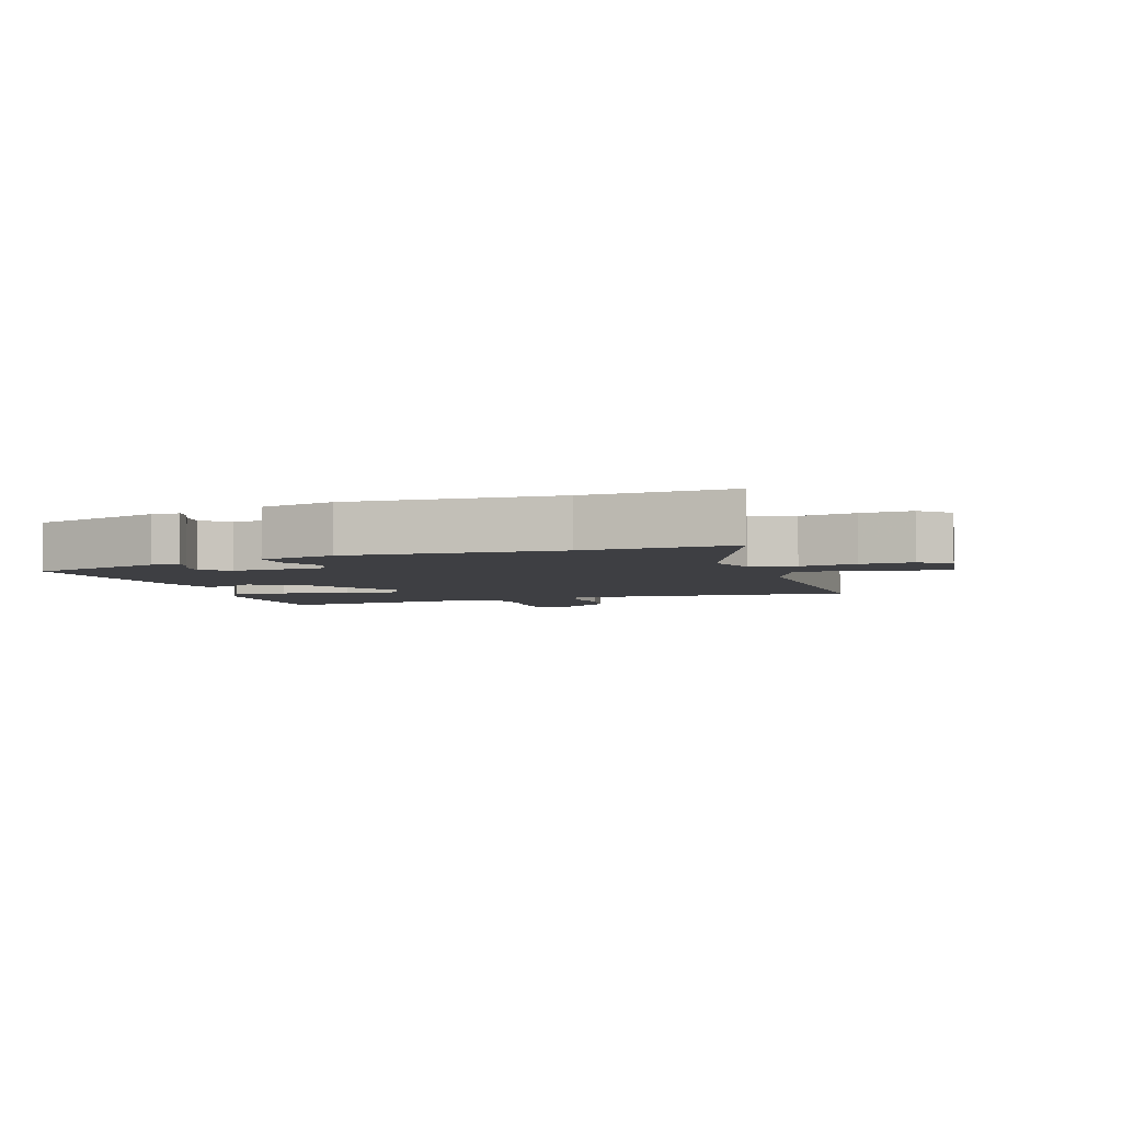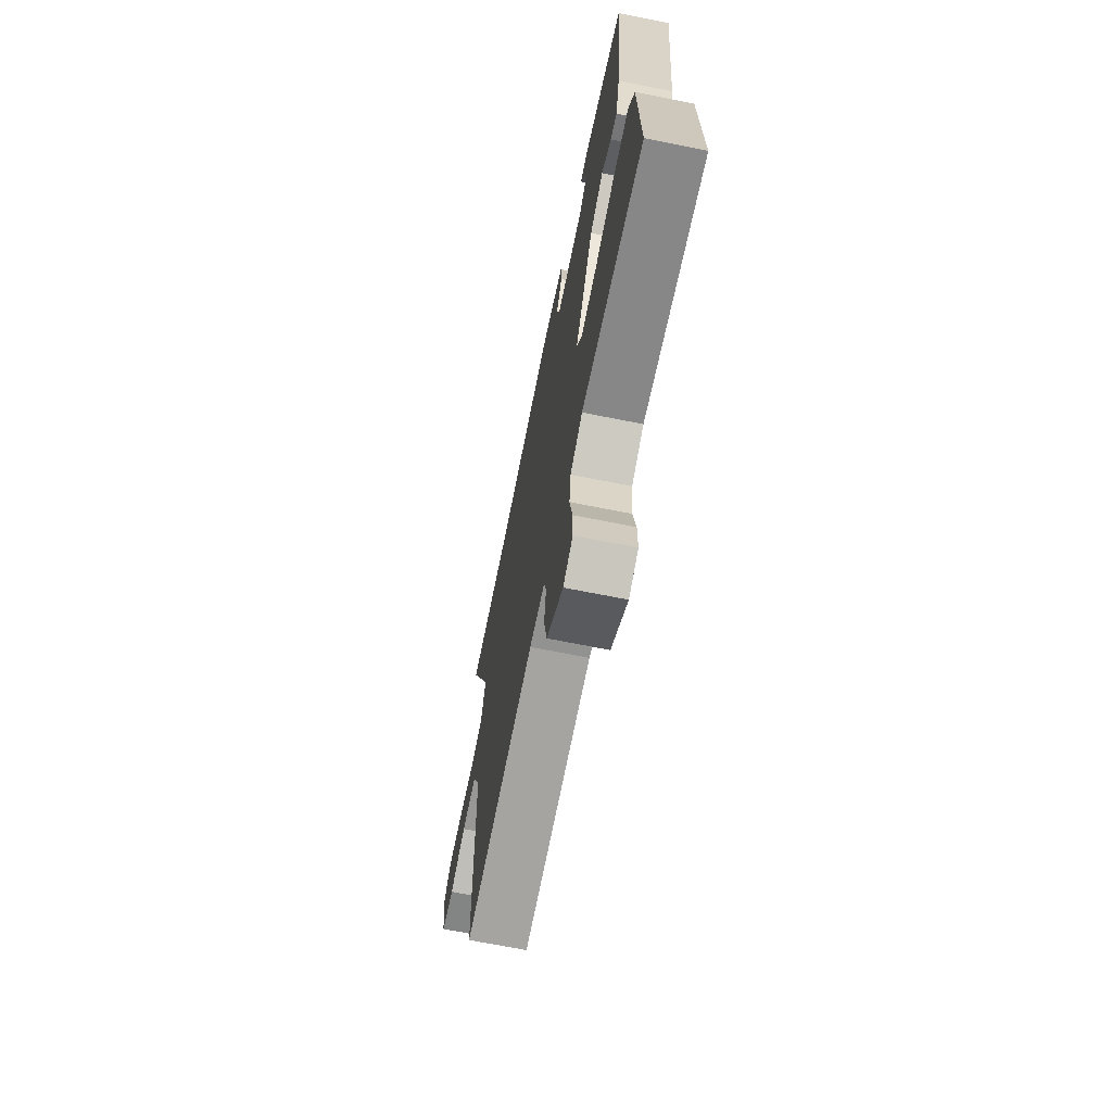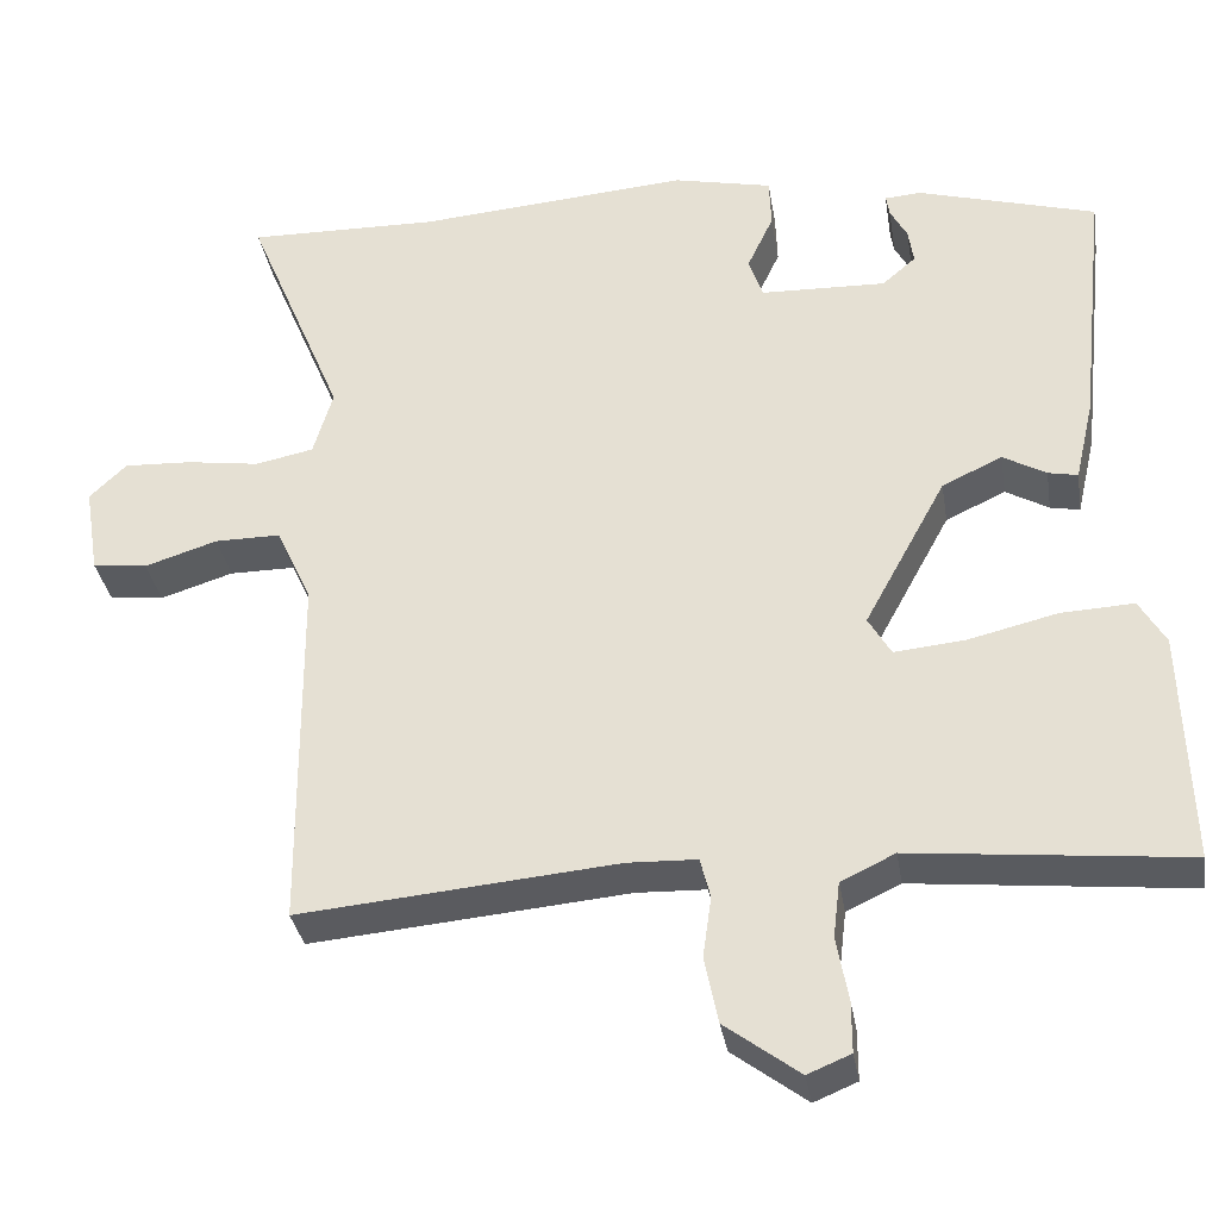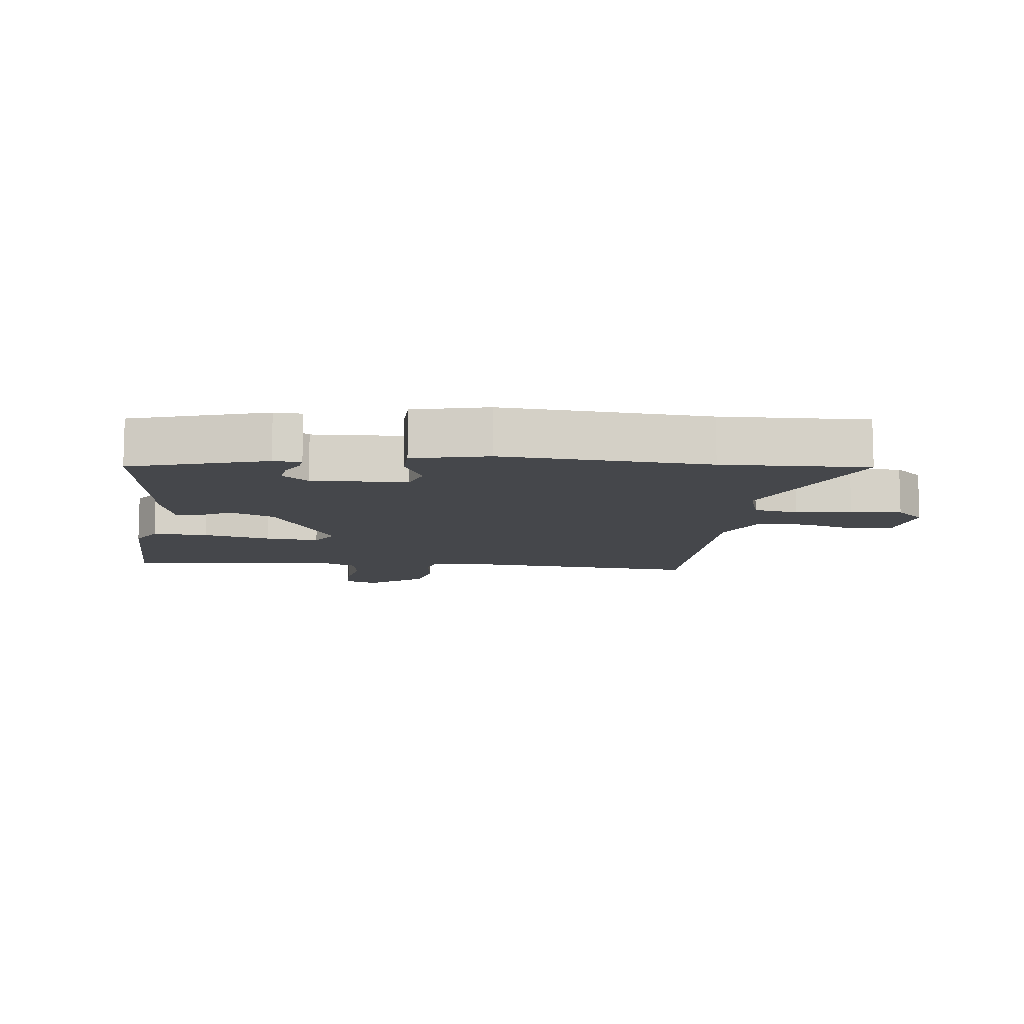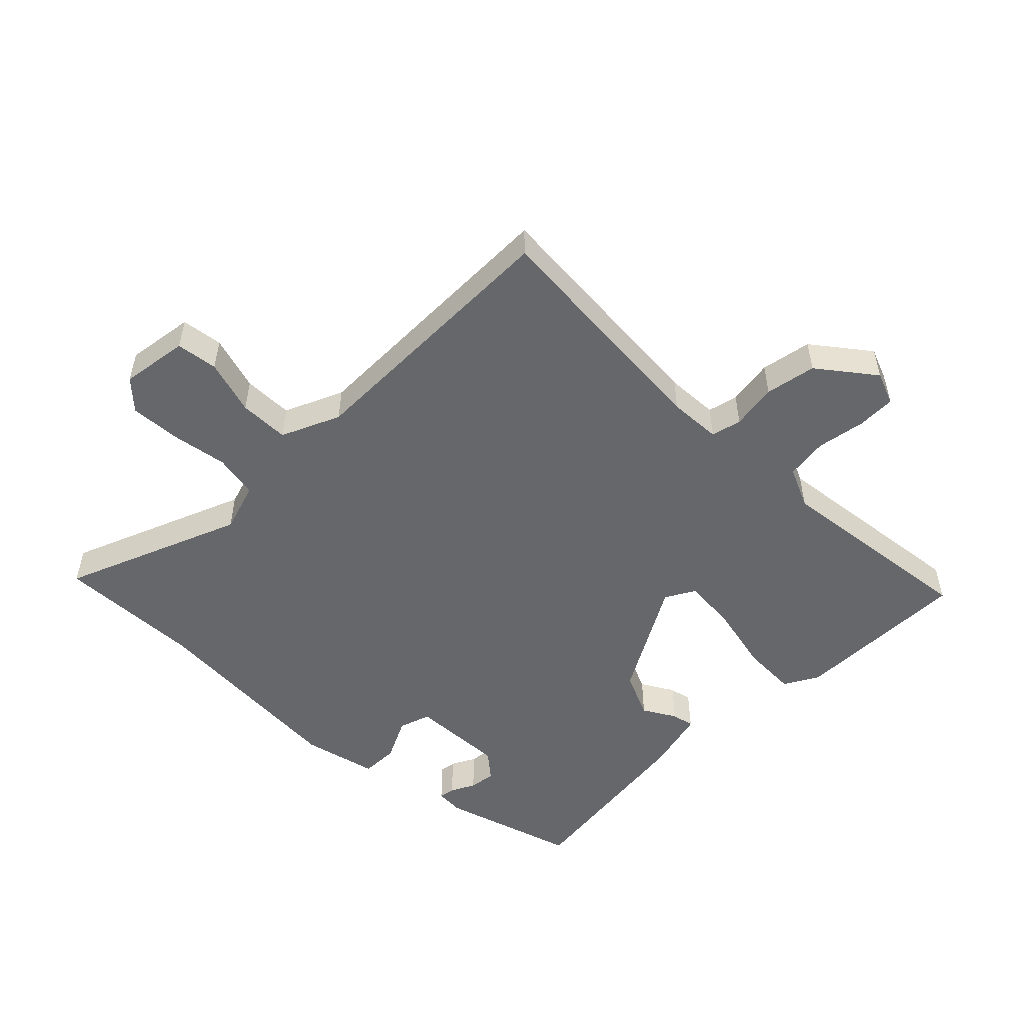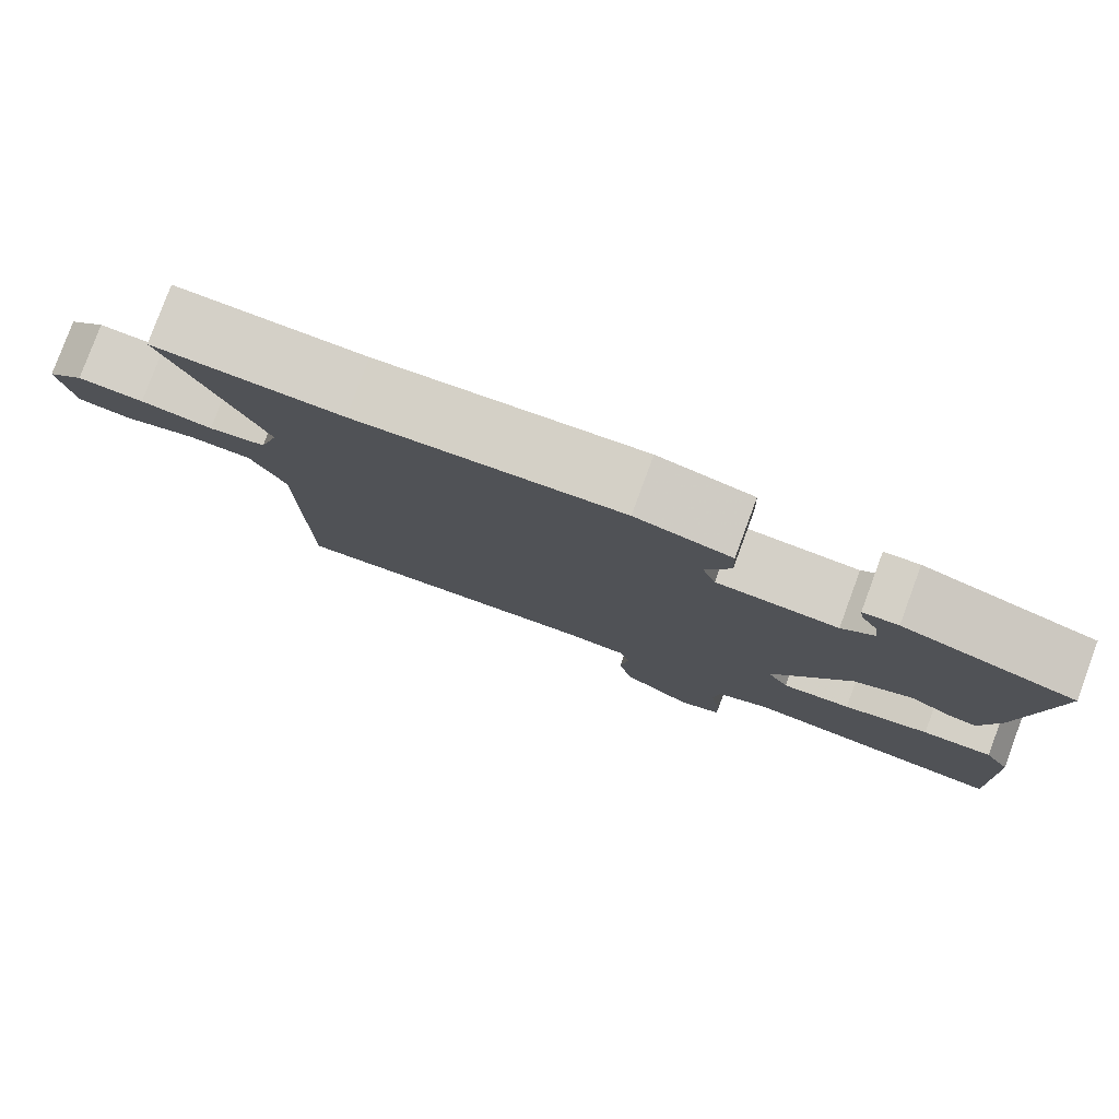
<metadata>
{"format":"obj","ext":"obj","renderer":"f3d","projection":"perspective","resolution":1024,"background":"white","views":[{"elev":-4.3,"azim":19.5,"up":"+Y"},{"elev":-68.3,"azim":-101.4,"up":"+Z"},{"elev":-33.7,"azim":-170.8,"up":"+Z"},{"elev":-10.2,"azim":-6.0,"up":"+Y"},{"elev":-52.2,"azim":135.9,"up":"+Y"},{"elev":79.9,"azim":-159.7,"up":"+Z"}]}
</metadata>
<code>
v 0.475 0.07 -0.496
v 0.099 0.07 -0.463
v 0.017 0.07 -0.466
v 0.005 0.07 -0.513
v 0.015 0.07 -0.585
v -0.001 0.07 -0.664
v -0.089 0.07 -0.73
v -0.14 0.07 -0.709
v -0.14 0.07 -0.649
v -0.126 0.07 -0.573
v -0.134 0.07 -0.507
v -0.198 0.07 -0.477
v -0.522 0.07 -0.511
v -0.513 0.07 -0.236
v -0.482 0.07 -0.183
v -0.396 0.07 -0.187
v -0.291 0.07 -0.212
v -0.207 0.07 -0.22
v -0.18 0.07 -0.174
v -0.277 0.07 0.004
v -0.348 0.07 0.037
v -0.399 0.07 0.008
v -0.434 0.07 0.001
v -0.456 0.07 0.097
v -0.488 0.07 0.396
v -0.277 0.07 0.457
v -0.234 0.07 0.454
v -0.238 0.07 0.429
v -0.258 0.07 0.392
v -0.264 0.07 0.351
v -0.224 0.07 0.317
v -0.076 0.07 0.322
v -0.059 0.07 0.371
v -0.09 0.07 0.437
v -0.088 0.07 0.496
v 0.029 0.07 0.522
v 0.351 0.07 0.497
v 0.578 0.07 0.502
v 0.463 0.07 0.226
v 0.486 0.07 0.148
v 0.555 0.07 0.134
v 0.642 0.07 0.147
v 0.722 0.07 0.151
v 0.766 0.07 0.109
v 0.749 0.07 0.004
v 0.684 0.07 -0.004
v 0.598 0.07 0.023
v 0.52 0.07 0.023
v 0.478 0.07 -0.068
v 0.475 0 -0.496
v 0.099 0 -0.463
v 0.017 0 -0.466
v 0.005 0 -0.513
v 0.015 0 -0.585
v -0.001 0 -0.664
v -0.089 0 -0.73
v -0.14 0 -0.709
v -0.14 0 -0.649
v -0.126 0 -0.573
v -0.134 0 -0.507
v -0.198 0 -0.477
v -0.522 0 -0.511
v -0.513 0 -0.236
v -0.482 0 -0.183
v -0.396 0 -0.187
v -0.291 0 -0.212
v -0.207 0 -0.22
v -0.18 0 -0.174
v -0.277 0 0.004
v -0.348 0 0.037
v -0.399 0 0.008
v -0.434 0 0.001
v -0.456 0 0.097
v -0.488 0 0.396
v -0.277 0 0.457
v -0.234 0 0.454
v -0.238 0 0.429
v -0.258 0 0.392
v -0.264 0 0.351
v -0.224 0 0.317
v -0.076 0 0.322
v -0.059 0 0.371
v -0.09 0 0.437
v -0.088 0 0.496
v 0.029 0 0.522
v 0.351 0 0.497
v 0.578 0 0.502
v 0.463 0 0.226
v 0.486 0 0.148
v 0.555 0 0.134
v 0.642 0 0.147
v 0.722 0 0.151
v 0.766 0 0.109
v 0.749 0 0.004
v 0.684 0 -0.004
v 0.598 0 0.023
v 0.52 0 0.023
v 0.478 0 -0.068
f 44 45 46 47
f 44 47 48
f 41 42 43 44
f 41 44 48
f 40 41 48 49
f 37 38 39
f 37 39 40 49
f 33 34 35 36
f 32 33 36 37
f 26 27 28 29
f 26 29 30
f 25 26 30
f 24 25 30 31
f 21 22 23 24
f 20 21 24 31
f 14 15 16 17
f 12 13 14 17
f 11 12 17 18
f 7 8 9 10
f 7 10 11
f 4 5 6 7
f 3 4 7 11
f 37 49 1 2
f 32 37 2 3
f 19 20 31 32
f 19 32 3 11
f 11 18 19
f 96 95 94 93
f 97 96 93
f 93 92 91 90
f 97 93 90
f 98 97 90 89
f 88 87 86
f 98 89 88 86
f 85 84 83 82
f 86 85 82 81
f 78 77 76 75
f 79 78 75
f 79 75 74
f 80 79 74 73
f 73 72 71 70
f 80 73 70 69
f 66 65 64 63
f 66 63 62 61
f 67 66 61 60
f 59 58 57 56
f 60 59 56
f 56 55 54 53
f 60 56 53 52
f 51 50 98 86
f 52 51 86 81
f 81 80 69 68
f 60 52 81 68
f 68 67 60
f 1 50 51 2
f 2 51 52 3
f 3 52 53 4
f 4 53 54 5
f 5 54 55 6
f 6 55 56 7
f 7 56 57 8
f 8 57 58 9
f 9 58 59 10
f 10 59 60 11
f 11 60 61 12
f 12 61 62 13
f 13 62 63 14
f 14 63 64 15
f 15 64 65 16
f 16 65 66 17
f 17 66 67 18
f 18 67 68 19
f 19 68 69 20
f 20 69 70 21
f 21 70 71 22
f 22 71 72 23
f 23 72 73 24
f 24 73 74 25
f 25 74 75 26
f 26 75 76 27
f 27 76 77 28
f 28 77 78 29
f 29 78 79 30
f 30 79 80 31
f 31 80 81 32
f 32 81 82 33
f 33 82 83 34
f 34 83 84 35
f 35 84 85 36
f 36 85 86 37
f 37 86 87 38
f 38 87 88 39
f 39 88 89 40
f 40 89 90 41
f 41 90 91 42
f 42 91 92 43
f 43 92 93 44
f 44 93 94 45
f 45 94 95 46
f 46 95 96 47
f 47 96 97 48
f 48 97 98 49
f 49 98 50 1

</code>
